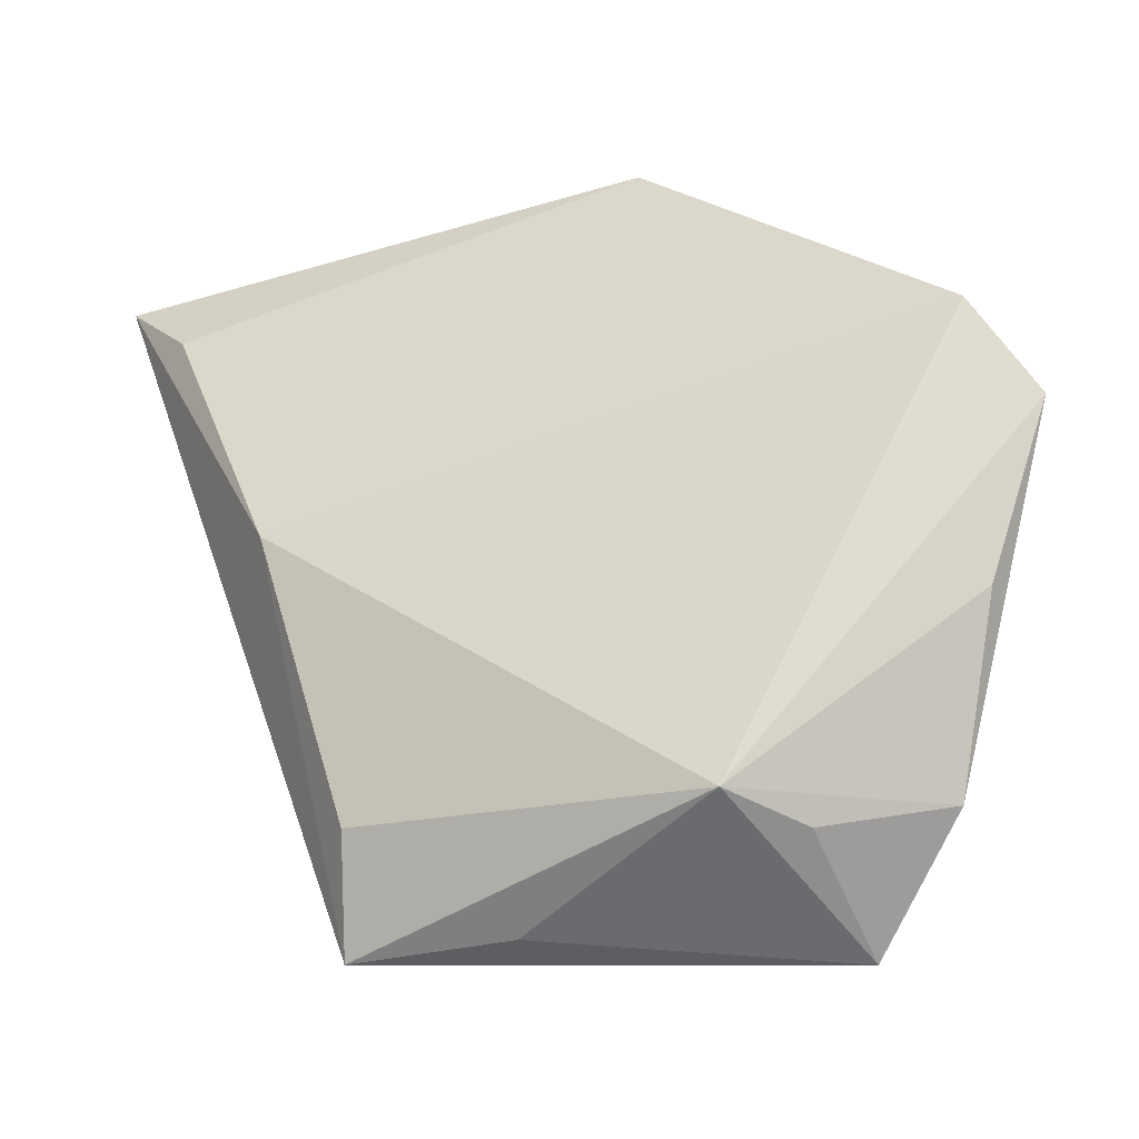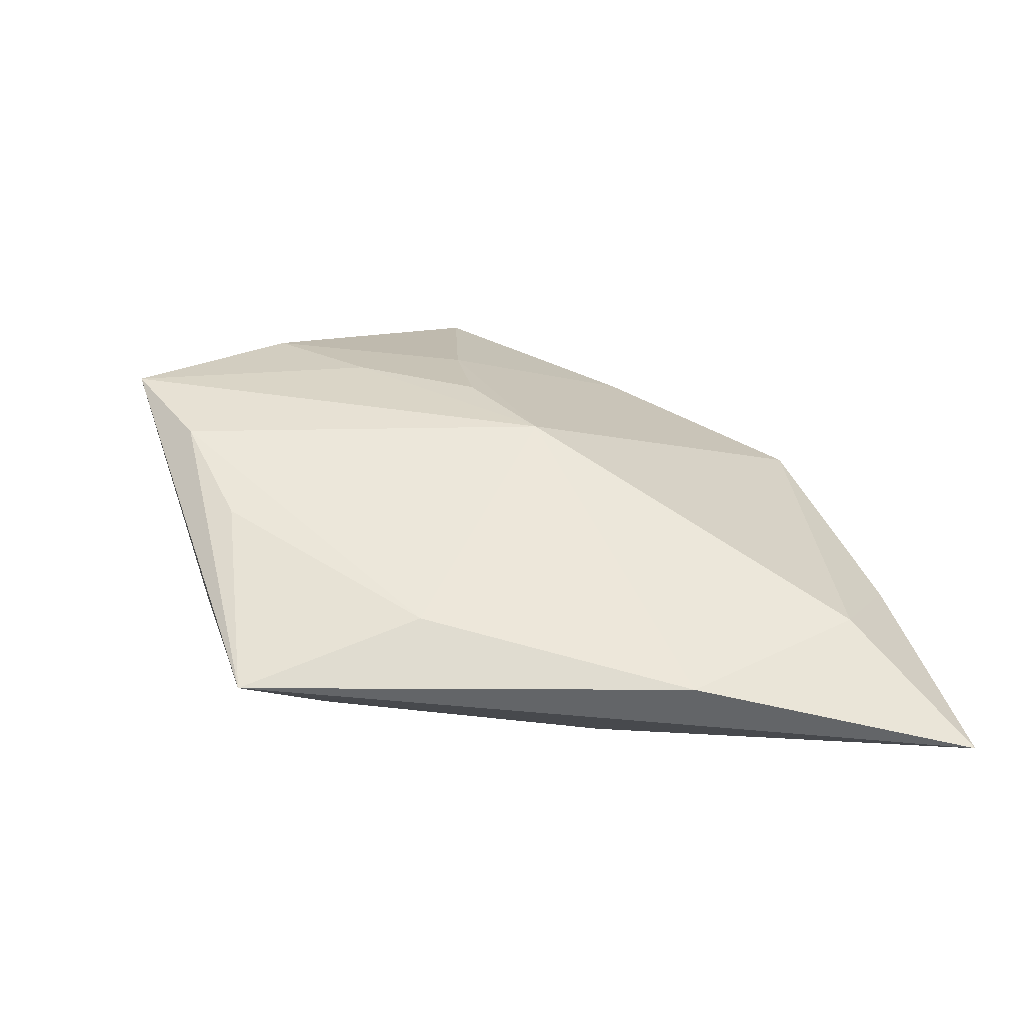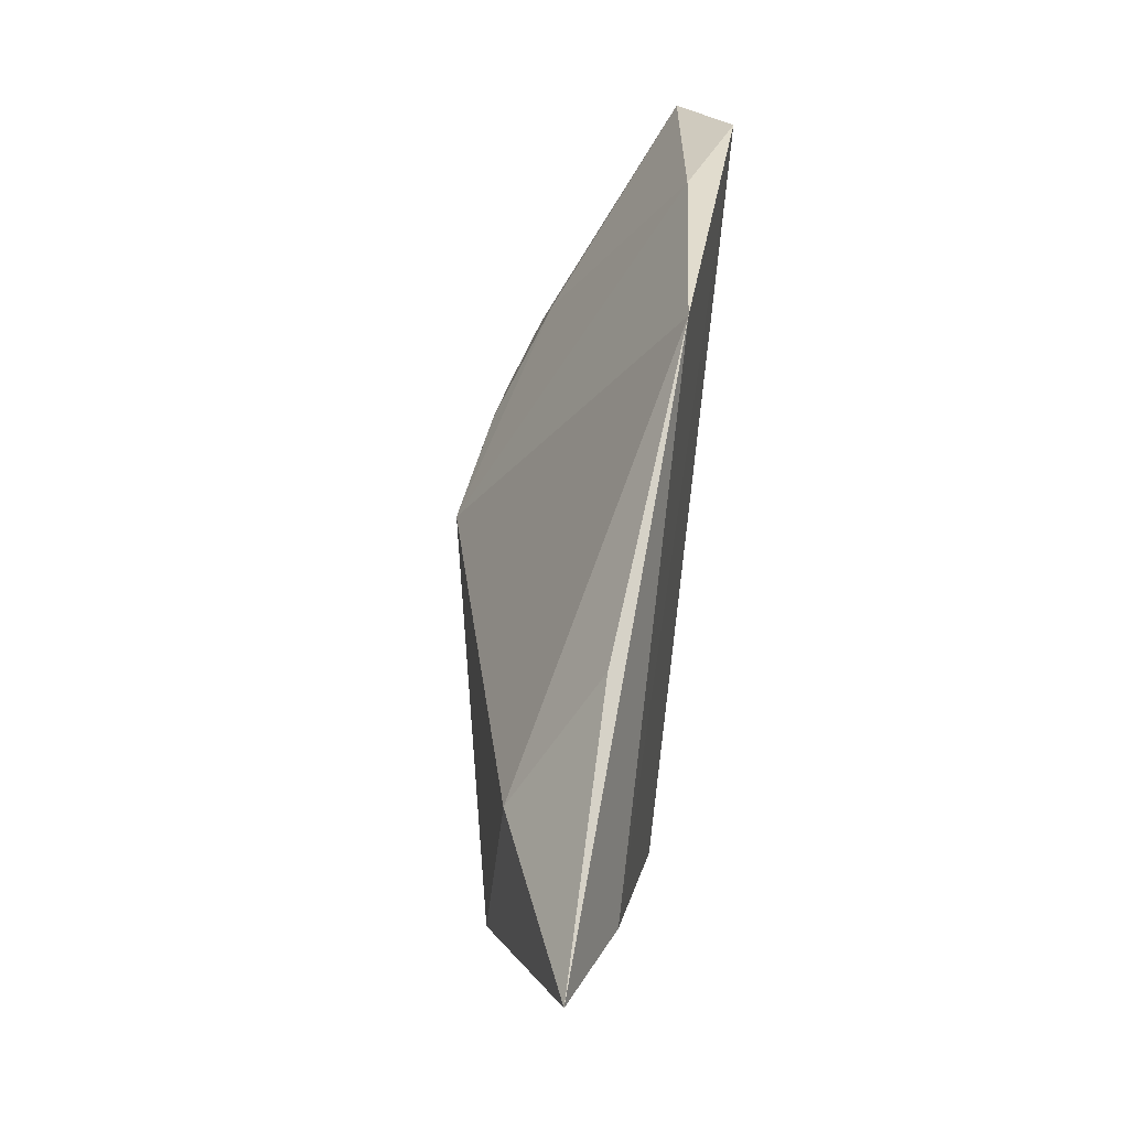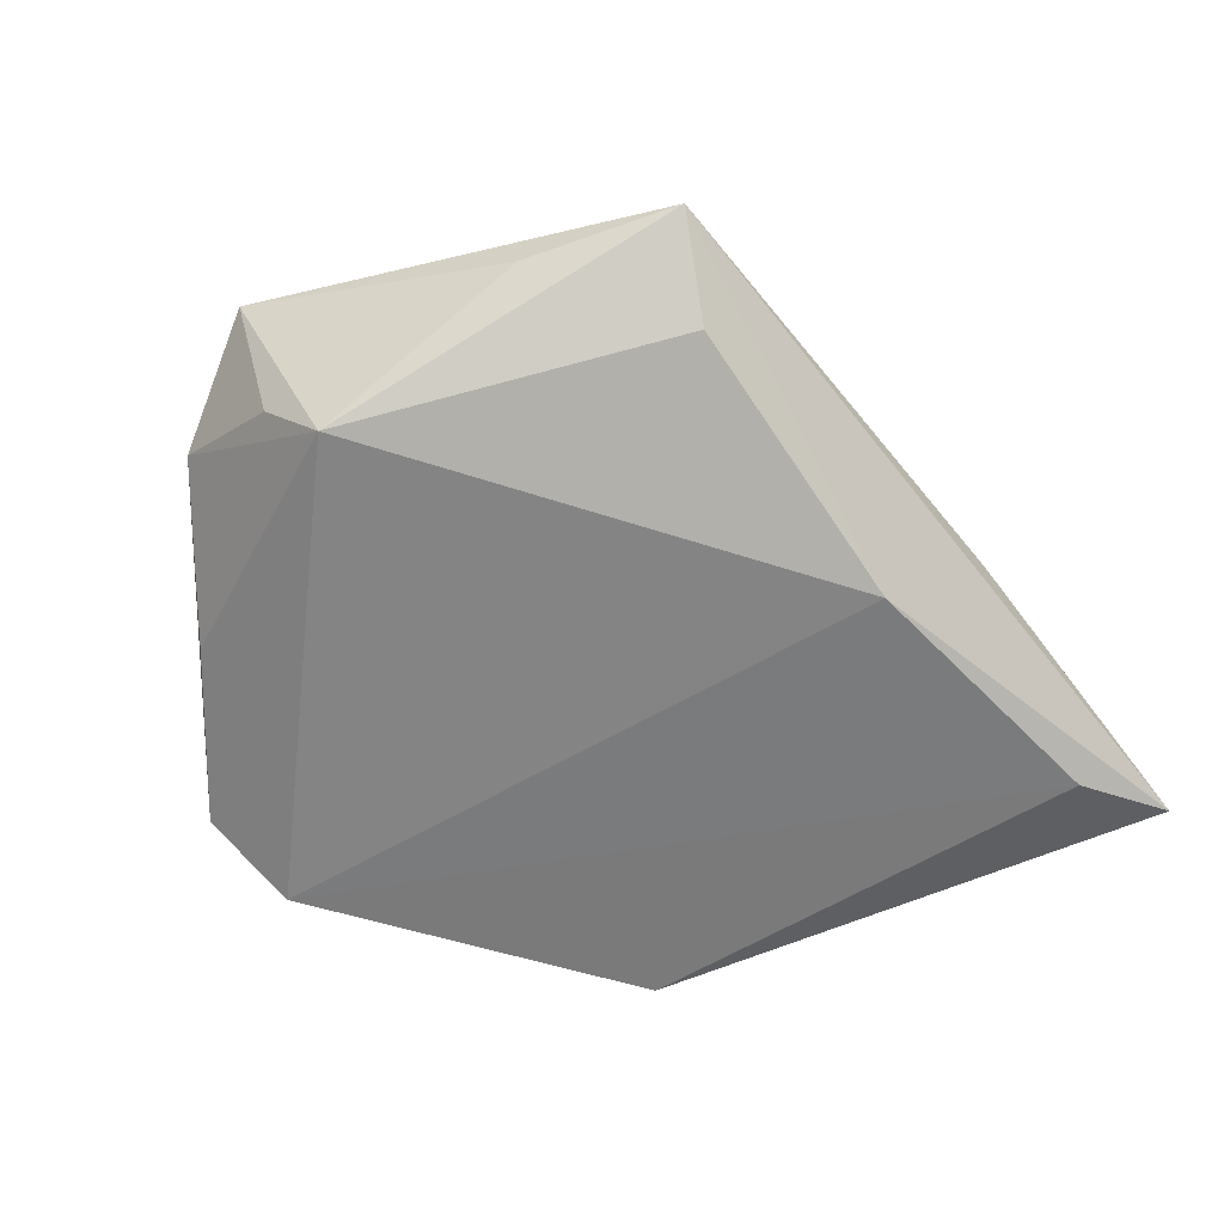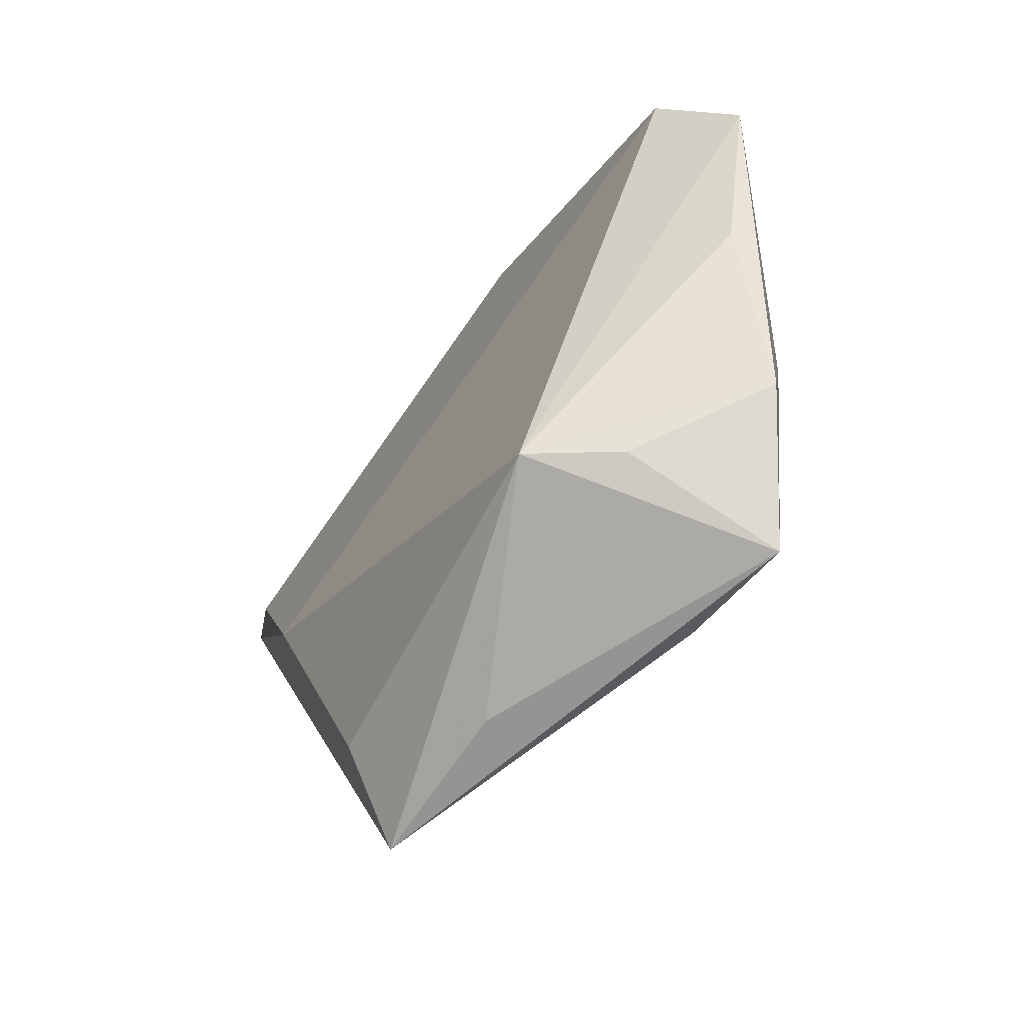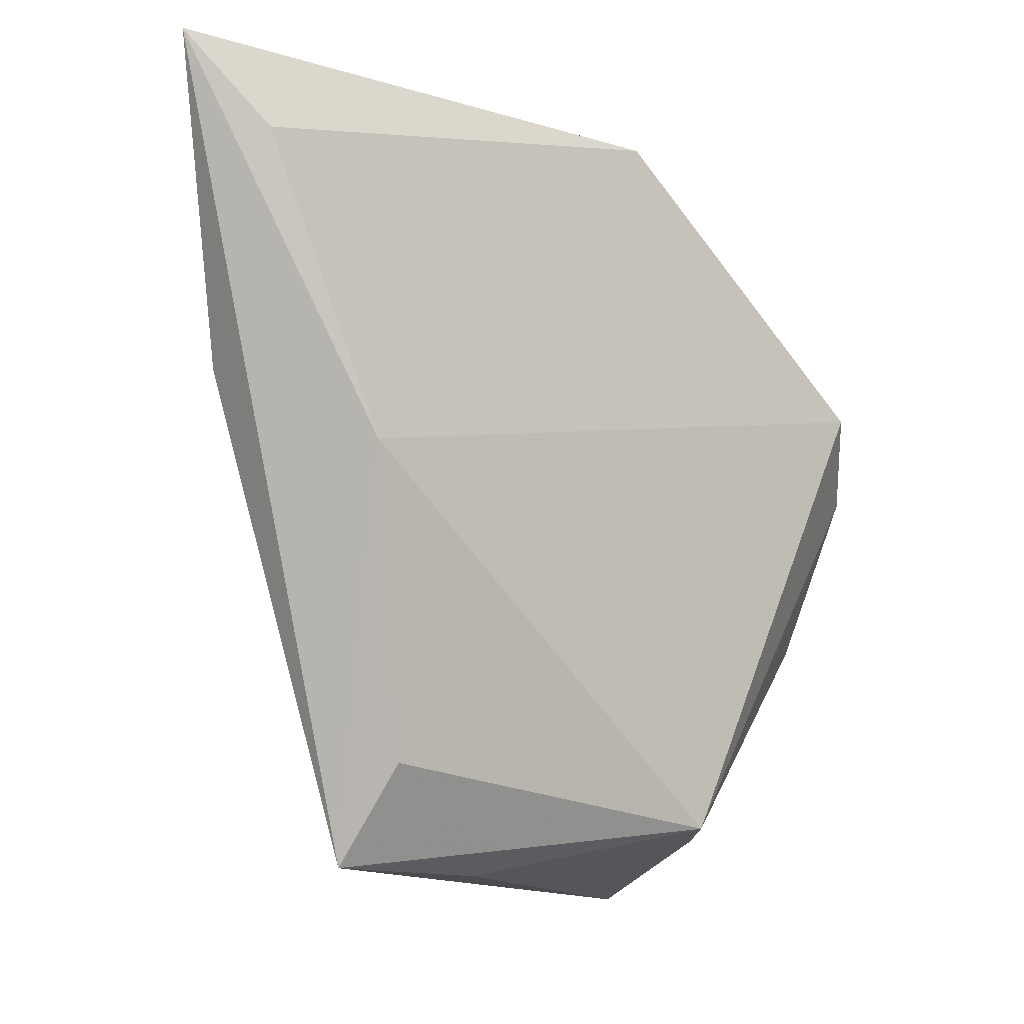
<metadata>
{"format":"obj","ext":"obj","renderer":"f3d","projection":"perspective","resolution":1024,"background":"white","views":[{"elev":-35.4,"azim":-162.3,"up":"+Y"},{"elev":40.4,"azim":73.4,"up":"+Z"},{"elev":72.9,"azim":97.0,"up":"+Y"},{"elev":-61.5,"azim":20.7,"up":"+Z"},{"elev":-66.6,"azim":-125.8,"up":"+Y"},{"elev":-10.4,"azim":137.7,"up":"+Y"}]}
</metadata>
<code>
v -0.0225 -0.03305 -0.001963
v -0.0118 -0.03515 0.01377
v 0.006513 -0.03733 0.002608
v 0.001555 -0.03271 0.011
v -0.048 0.008837 -0.003724
v -0.03384 -0.01924 0.008924
v 0.02396 -0.03678 0.003525
v 0.05067 0.04441 -0.004006
v 0.03004 0.005141 -0.009744
v -0.03484 -0.0282 0.006673
v -0.03033 0.02747 -0.005899
v 0.03334 0.03541 0.003319
v 0.02201 -0.02635 -0.003639
v 0.02296 0.04501 -0.004243
v -0.0138 0.001891 0.01128
v -0.02246 -0.01074 0.01103
v 0.04241 0.03526 -0.007579
v 0.04015 0.01301 0.004537
v -0.04061 -0.0101 -0.001239
v -0.0161 -0.03204 -0.009744
v -0.02466 -0.03936 0.01366
v 0.02329 -0.0148 0.007988
v -0.00937 0.04501 -0.007447
v -0.02621 0.003305 0.006719
v -0.001122 0.006655 0.0132
v -0.04197 0.01767 -0.009744
f 26 20 5
f 9 20 26
f 7 9 8
f 5 10 6
f 6 10 21
f 18 7 8
f 2 25 21
f 21 7 2
f 21 20 3
f 3 7 21
f 20 7 3
f 13 20 9
f 9 7 13
f 13 7 20
f 5 20 19
f 19 10 5
f 20 10 19
f 1 20 21
f 21 10 1
f 1 10 20
f 12 23 25
f 12 18 8
f 25 18 12
f 25 23 11
f 11 26 5
f 11 23 26
f 9 26 17
f 26 23 17
f 8 9 17
f 17 23 8
f 5 6 24
f 24 11 5
f 25 11 24
f 21 25 16
f 16 6 21
f 16 24 6
f 7 18 22
f 22 18 25
f 25 2 22
f 8 23 14
f 14 12 8
f 23 12 14
f 25 24 15
f 15 16 25
f 24 16 15
f 4 2 7
f 7 22 4
f 4 22 2

</code>
